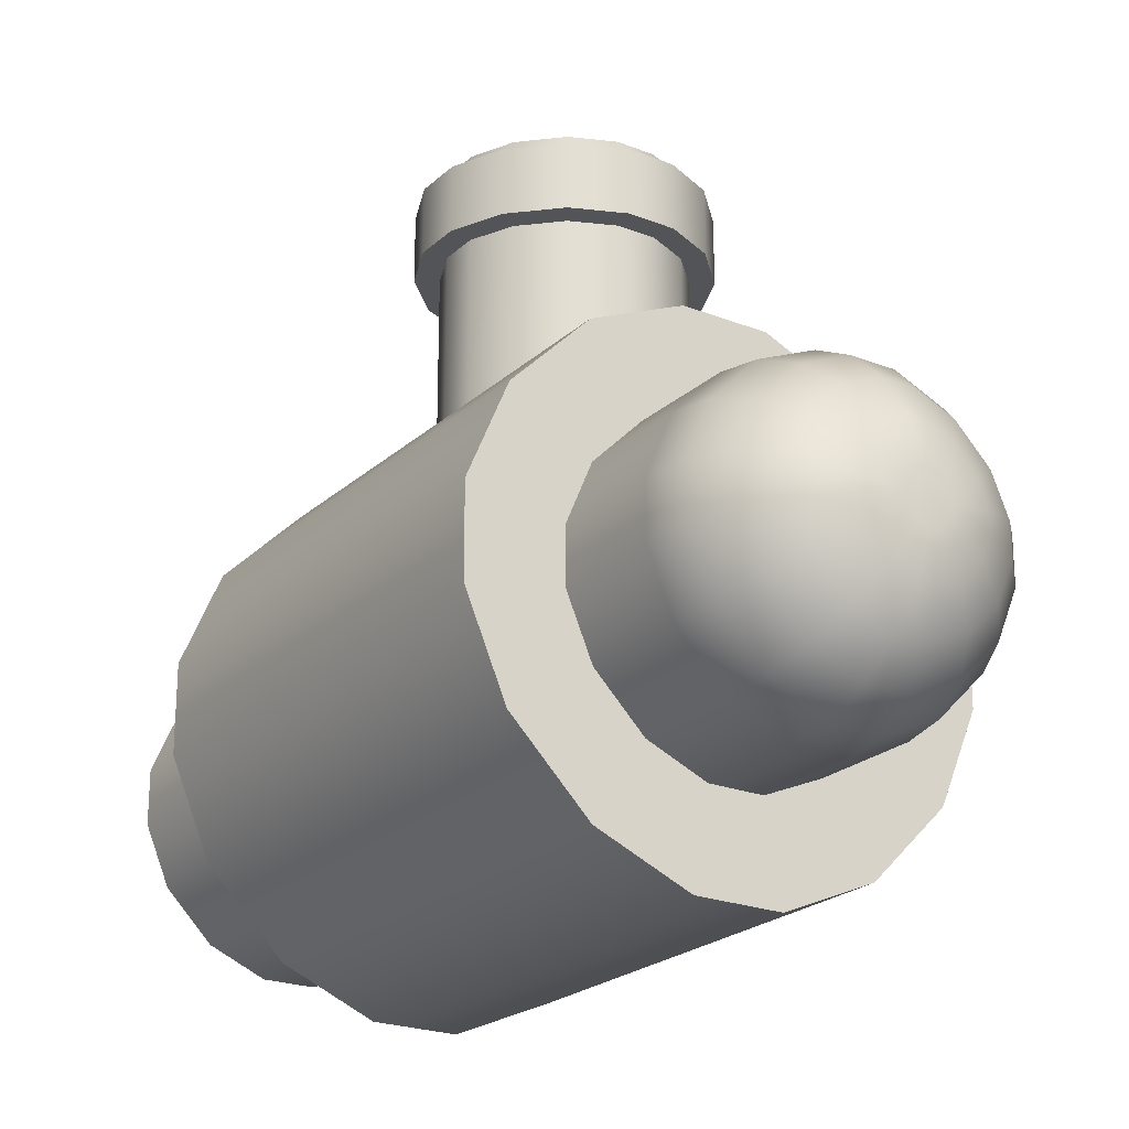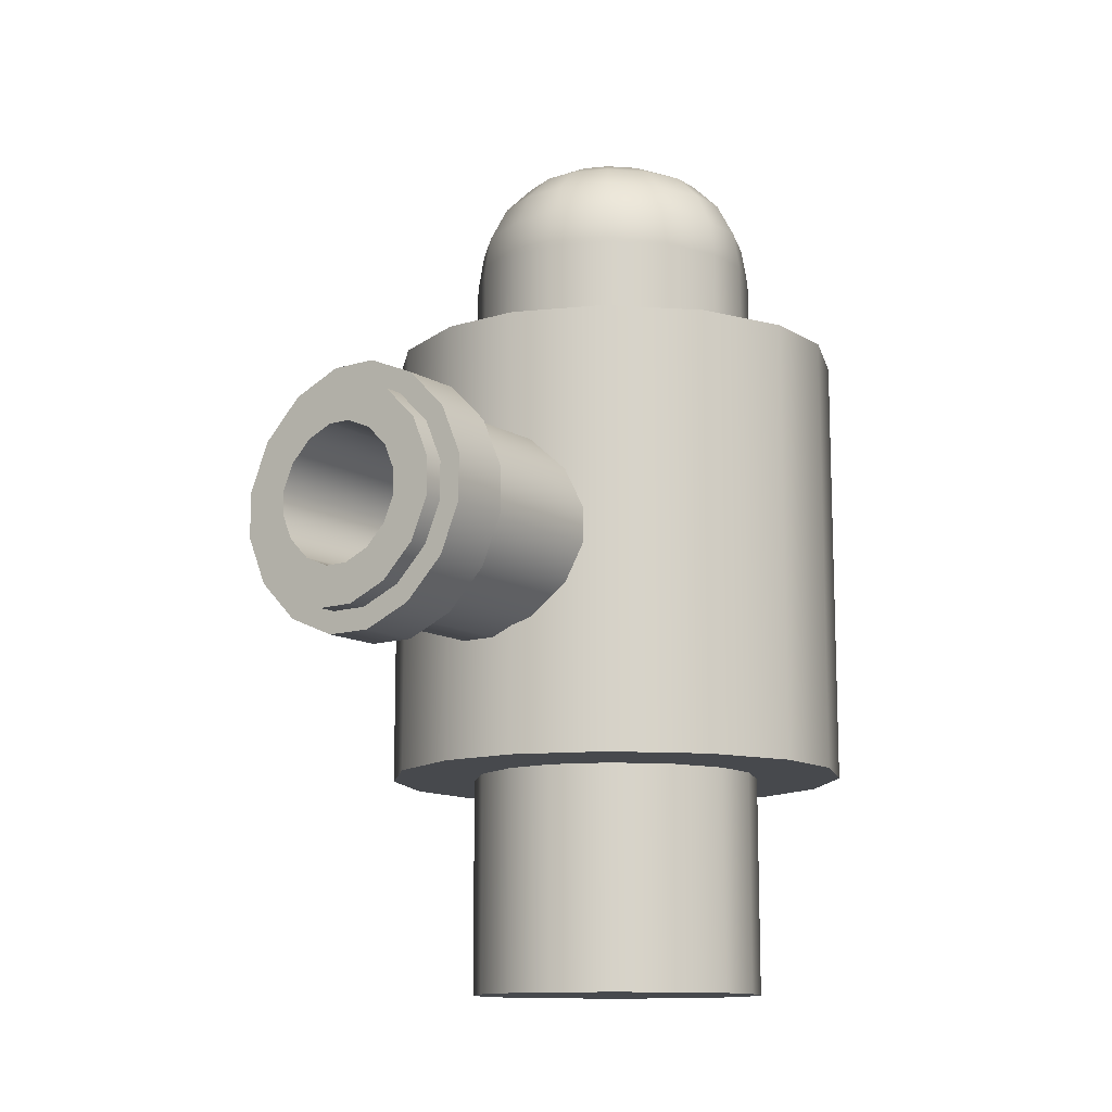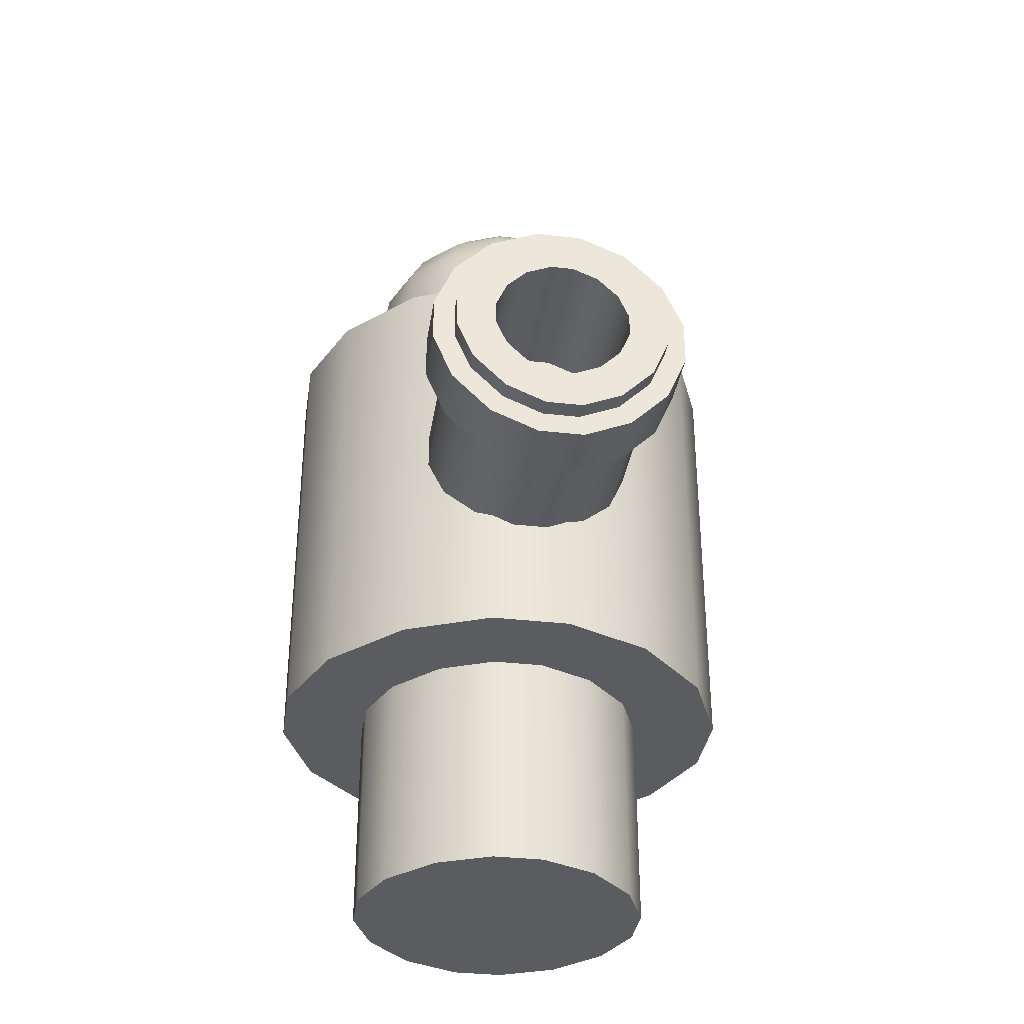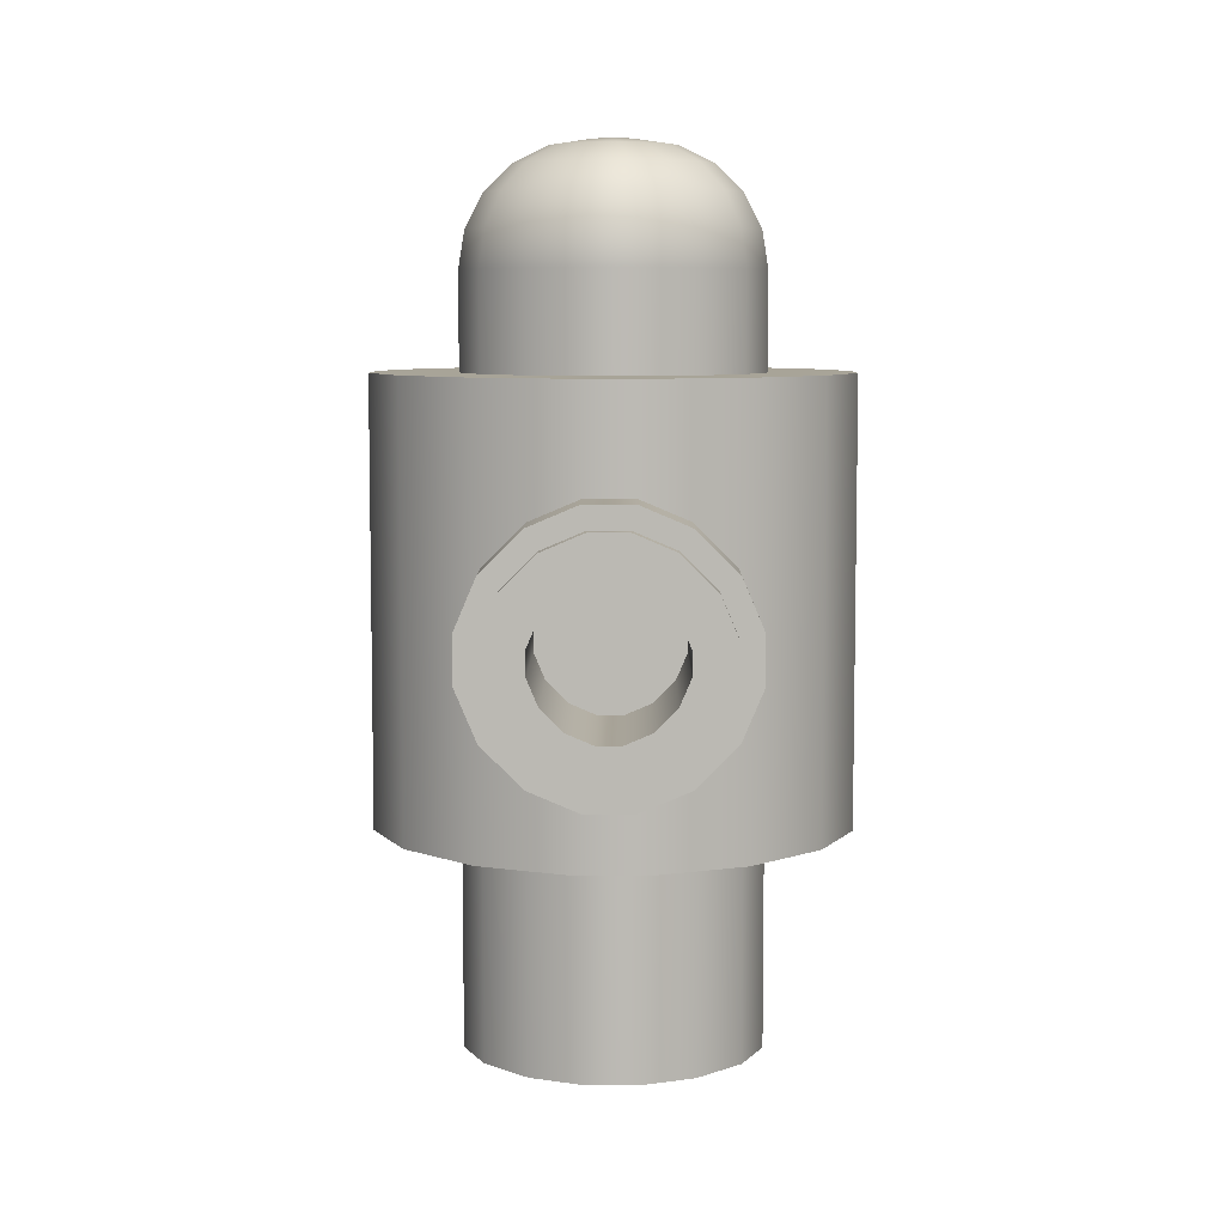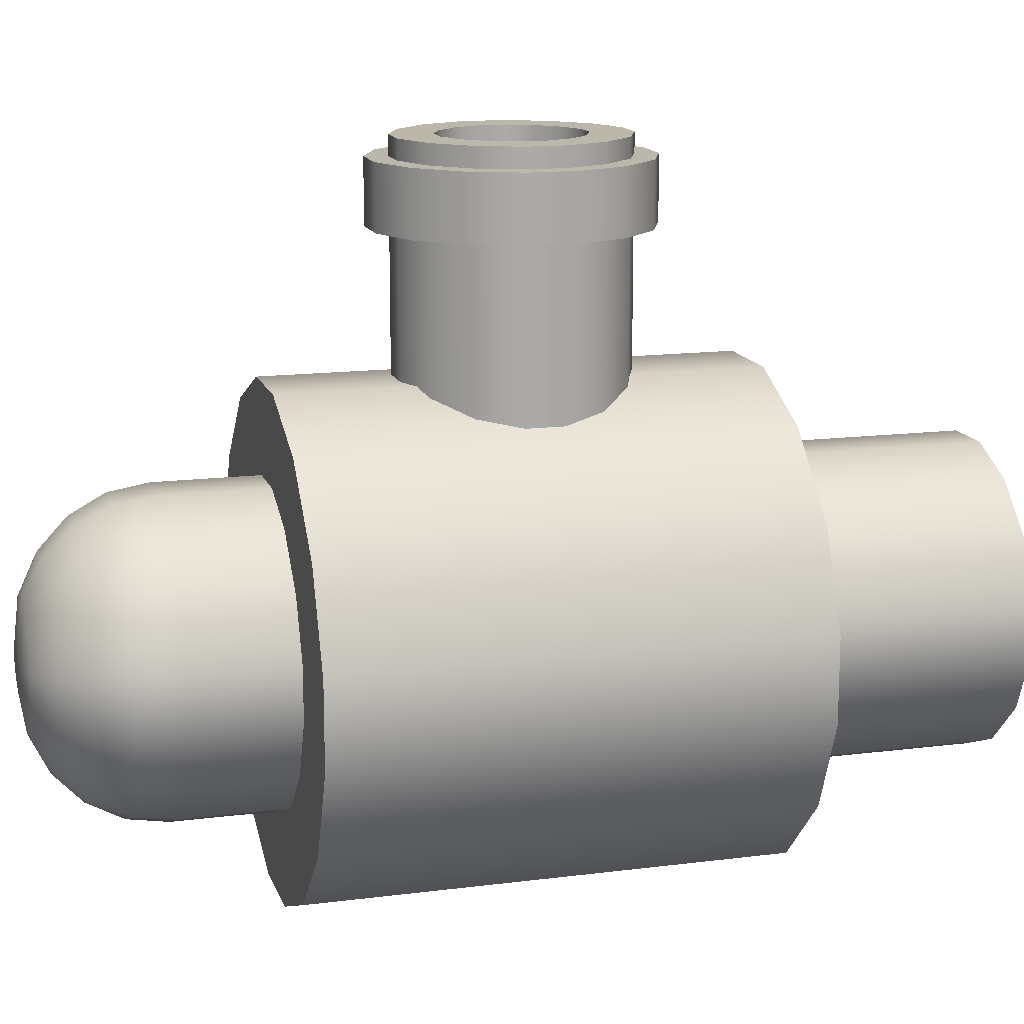
<metadata>
{"format":"obj","ext":"obj","renderer":"f3d","projection":"perspective","resolution":1024,"background":"white","views":[{"elev":-22.8,"azim":146.1,"up":"+Z"},{"elev":-12.3,"azim":36.2,"up":"+Y"},{"elev":-34.8,"azim":-8.6,"up":"+Y"},{"elev":7.0,"azim":0.5,"up":"+Y"},{"elev":14.4,"azim":-105.7,"up":"+Z"}]}
</metadata>
<code>
g default
v -0.3333 -1 -0.05669
v -0.2811 -1 -0.1798
v -0.1798 -1 -0.2811
v -0.0567 -1 -0.3333
v 0.05669 -1 -0.3333
v 0.1798 -1 -0.2811
v 0.2811 -1 -0.1798
v 0.3333 -1 -0.05669
v -0.3333 -1 0.05669
v -0.0567 -1 0.3333
v -0.1798 -1 0.2811
v -0.2811 -1 0.1798
v 0.3333 -1 0.05669
v 0.2811 -1 0.1798
v 0.1798 -1 0.2811
v 0.05669 -1 0.3333
v -0.2837 0.5 -0.4435
v -0.4435 0.5 -0.2837
v -0.5259 0.5 -0.08944
v -0.08944 0.5 -0.5259
v -0.5259 -0.5 -0.08944
v -0.4435 -0.5 -0.2837
v -0.2837 -0.5 -0.4435
v -0.08944 -0.5 -0.5259
v 0.4434 0.5 -0.2837
v 0.2837 0.5 -0.4435
v 0.08944 0.5 -0.5259
v 0.5259 0.5 -0.08944
v 0.08944 -0.5 -0.5259
v 0.2837 -0.5 -0.4435
v 0.4434 -0.5 -0.2837
v 0.5259 -0.5 -0.08944
v -0.4435 0.5 0.2837
v -0.2837 0.5 0.4435
v -0.08944 0.5 0.5259
v -0.5259 0.5 0.08944
v -0.5259 -0.5 0.08944
v -0.08944 -0.5 0.5259
v -0.2837 -0.5 0.4435
v -0.4435 -0.5 0.2837
v 0.2837 0.5 0.4435
v 0.4434 0.5 0.2837
v 0.5259 0.5 0.08944
v 0.08944 0.5 0.5259
v 0.5259 -0.5 0.08944
v 0.4434 -0.5 0.2837
v 0.2837 -0.5 0.4435
v 0.08944 -0.5 0.5259
v -0.1285 0.2008 1
v -0.2008 0.1285 1
v -0.2382 0.04051 1
v -0.04051 0.2382 1
v -0.2382 0.04051 0
v -0.2008 0.1285 0
v -0.1285 0.2008 0
v -0.04051 0.2382 0
v 0.2008 0.1285 1
v 0.1285 0.2008 1
v 0.04051 0.2382 1
v 0.2382 0.04051 1
v 0.04051 0.2382 0
v 0.1285 0.2008 0
v 0.2008 0.1285 0
v 0.2382 0.04051 0
v -0.2008 -0.1285 1
v -0.1285 -0.2008 1
v -0.04051 -0.2382 1
v -0.2382 -0.04051 1
v -0.2382 -0.04051 0
v -0.04051 -0.2382 0
v -0.1285 -0.2008 0
v -0.2008 -0.1285 0
v 0.1285 -0.2008 1
v 0.2008 -0.1285 1
v 0.2382 -0.04051 1
v 0.04051 -0.2382 1
v 0.2382 -0.04051 0
v 0.2008 -0.1285 0
v 0.1285 -0.2008 0
v 0.04051 -0.2382 0
v 0.1272 -0.08137 1
v 0.08137 -0.1272 1
v 0.1508 -0.02566 1
v 0.1508 0.02565 1
v 0.1272 0.08137 1
v 0.08137 0.1272 1
v 0.02566 0.1508 1
v -0.02566 0.1508 1
v -0.08137 0.1272 1
v -0.1272 0.08137 1
v -0.1508 0.02565 1
v -0.1508 -0.02566 1
v -0.1272 -0.08137 1
v -0.08137 -0.1272 1
v -0.02566 -0.1508 1
v 0.02566 -0.1508 1
v 0.1272 -0.08137 1
v 0.08137 -0.1272 1
v 0.1508 -0.02566 1
v 0.1508 0.02565 1
v 0.1272 0.08137 1
v 0.08137 0.1272 1
v 0.02566 0.1508 1
v -0.02566 0.1508 1
v -0.08137 0.1272 1
v -0.1272 0.08137 1
v -0.1508 0.02565 1
v -0.1508 -0.02566 1
v -0.1272 -0.08137 1
v -0.08137 -0.1272 1
v -0.02566 -0.1508 1
v 0.02566 -0.1508 1
v 0.1272 -0.08137 0.6574
v 0.08137 -0.1272 0.6574
v 0.1508 -0.02566 0.6574
v 0.1508 0.02565 0.6574
v 0.1272 0.08137 0.6574
v 0.08137 0.1272 0.6574
v 0.02566 0.1508 0.6574
v -0.02566 0.1508 0.6574
v -0.08137 0.1272 0.6574
v -0.1272 0.08137 0.6574
v -0.1508 0.02565 0.6574
v -0.1508 -0.02566 0.6574
v -0.1272 -0.08137 0.6574
v -0.08137 -0.1272 0.6574
v -0.02566 -0.1508 0.6574
v 0.02566 -0.1508 0.6574
v -0.2382 0.04051 0.9578
v -0.2008 0.1285 0.9578
v -0.1285 0.2008 0.9578
v -0.04051 0.2382 0.9578
v 0.04051 0.2382 0.9578
v 0.1285 0.2008 0.9578
v 0.2008 0.1285 0.9578
v 0.2382 0.04051 0.9578
v 0.2382 -0.04051 0.9578
v 0.2008 -0.1285 0.9578
v 0.1285 -0.2008 0.9578
v 0.04051 -0.2382 0.9578
v -0.04051 -0.2382 0.9578
v -0.1285 -0.2008 0.9578
v -0.2008 -0.1285 0.9578
v -0.2382 -0.04051 0.9578
v -0.04051 0.2382 0.8213
v -0.1285 0.2008 0.8213
v -0.2008 0.1285 0.8213
v -0.2382 0.04051 0.8213
v -0.2382 -0.04051 0.8213
v -0.2008 -0.1285 0.8213
v -0.1285 -0.2008 0.8213
v -0.04051 -0.2382 0.8213
v 0.04051 -0.2382 0.8213
v 0.1285 -0.2008 0.8213
v 0.2008 -0.1285 0.8213
v 0.2382 -0.04051 0.8213
v 0.2382 0.04051 0.8213
v 0.2008 0.1285 0.8213
v 0.1285 0.2008 0.8213
v 0.04051 0.2382 0.8213
v 0.05025 -0.286 0.9578
v -0.05025 -0.286 0.9578
v -0.05025 -0.286 0.8213
v 0.05025 -0.286 0.8213
v 0.05025 0.286 0.8213
v -0.05025 0.286 0.8213
v -0.05025 0.286 0.9578
v 0.05025 0.286 0.9578
v 0.286 0.05025 0.9578
v 0.286 -0.05025 0.9578
v 0.286 -0.05025 0.8213
v 0.286 0.05025 0.8213
v -0.286 -0.05025 0.9578
v -0.286 0.05025 0.9578
v -0.286 0.05025 0.8213
v -0.286 -0.05025 0.8213
v -0.2414 0.1559 0.9578
v -0.2414 0.1559 0.8213
v -0.1559 0.2414 0.9578
v -0.1559 0.2414 0.8213
v 0.1559 0.2414 0.9578
v 0.1559 0.2414 0.8213
v 0.2414 0.1559 0.9578
v 0.2414 0.1559 0.8213
v -0.1559 -0.2414 0.9578
v -0.1559 -0.2414 0.8213
v -0.2414 -0.1559 0.9578
v -0.2414 -0.1559 0.8213
v 0.2414 -0.1559 0.9578
v 0.2414 -0.1559 0.8213
v 0.1559 -0.2414 0.9578
v 0.1559 -0.2414 0.8213
v 0 1 -0.05463
v -0.01752 0.9864 -0.1408
v -0.03333 0.9468 -0.2184
v -0.04587 0.8851 -0.2801
v -0.05392 0.8074 -0.3197
v -0.0567 0.7213 -0.3333
v 0.05669 0.7213 -0.3333
v 0.05392 0.8074 -0.3197
v 0.04587 0.8851 -0.2801
v 0.03333 0.9468 -0.2184
v 0.01752 0.9864 -0.1408
v -0.0567 0.7213 0.3333
v -0.05392 0.8074 0.3197
v -0.04587 0.8851 0.2801
v -0.03333 0.9468 0.2184
v -0.01752 0.9864 0.1408
v 0 1 0.05463
v 0.01752 0.9864 0.1408
v 0.03333 0.9468 0.2184
v 0.04587 0.8851 0.2801
v 0.05392 0.8074 0.3197
v 0.05669 0.7213 0.3333
v -0.3333 0.7213 -0.05669
v -0.3197 0.8074 -0.05392
v -0.2801 0.8851 -0.04587
v -0.2184 0.9468 -0.03333
v -0.1408 0.9864 -0.01752
v -0.05463 1 0
v -0.1408 0.9864 0.01752
v -0.2184 0.9468 0.03333
v -0.2801 0.8851 0.04587
v -0.3197 0.8074 0.05392
v -0.3333 0.7213 0.05669
v 0.05463 1 0
v 0.1408 0.9864 -0.01752
v 0.2184 0.9468 -0.03333
v 0.2801 0.8851 -0.04587
v 0.3197 0.8074 -0.05392
v 0.3333 0.7213 -0.05669
v 0.3333 0.7213 0.05669
v 0.3197 0.8074 0.05392
v 0.2801 0.8851 0.04587
v 0.2184 0.9468 0.03333
v 0.1408 0.9864 0.01752
v -0.2811 0.7213 -0.1798
v -0.2696 0.8074 -0.1721
v -0.2361 0.8851 -0.1495
v -0.1841 0.9468 -0.1144
v -0.1184 0.9864 -0.07013
v -0.04569 1 -0.02107
v -0.1798 0.7213 -0.2811
v -0.1721 0.8074 -0.2696
v -0.1495 0.8851 -0.2361
v -0.1144 0.9468 -0.1841
v -0.07013 0.9864 -0.1184
v -0.02107 1 -0.04569
v 0.1798 0.7213 -0.2811
v 0.1721 0.8074 -0.2696
v 0.1495 0.8851 -0.2361
v 0.1144 0.9468 -0.1841
v 0.07013 0.9864 -0.1184
v 0.02107 1 -0.04569
v 0.2811 0.7213 -0.1798
v 0.2696 0.8074 -0.1721
v 0.2361 0.8851 -0.1495
v 0.1841 0.9468 -0.1144
v 0.1184 0.9864 -0.07013
v 0.04569 1 -0.02107
v -0.1798 0.7213 0.2811
v -0.1721 0.8074 0.2696
v -0.1495 0.8851 0.2361
v -0.1144 0.9468 0.1841
v -0.07013 0.9864 0.1184
v -0.02107 1 0.04569
v -0.2811 0.7213 0.1798
v -0.2696 0.8074 0.1721
v -0.2361 0.8851 0.1495
v -0.1841 0.9468 0.1144
v -0.1184 0.9864 0.07013
v -0.04569 1 0.02107
v 0.2811 0.7213 0.1798
v 0.2696 0.8074 0.1721
v 0.2361 0.8851 0.1495
v 0.1841 0.9468 0.1144
v 0.1184 0.9864 0.07013
v 0.04569 1 0.02107
v 0.1798 0.7213 0.2811
v 0.1721 0.8074 0.2696
v 0.1495 0.8851 0.2361
v 0.1144 0.9468 0.1841
v 0.07013 0.9864 0.1184
v 0.02107 1 0.04569
g BulletDeploy01
f 13 14 15 16 10 11 12 9 1 2 3 4 5 6 7 8
f 35 38 48 44
f 24 20 27 29
f 43 45 32 28
f 19 21 37 36
f 19 18 22 21
f 18 17 23 22
f 17 20 24 23
f 27 26 30 29
f 26 25 31 30
f 25 28 32 31
f 35 34 39 38
f 34 33 40 39
f 33 36 37 40
f 43 42 46 45
f 42 41 47 46
f 41 44 48 47
f 41 42 43 28 25 26 27 20 17 18 19 36 33 34 35 44
f 45 46 47 48 38 39 40 37 21 22 23 24 29 30 31 32
f 161 162 163 164
f 165 166 167 168
f 169 170 171 172
f 173 174 175 176
f 174 177 178 175
f 177 179 180 178
f 179 167 166 180
f 168 181 182 165
f 181 183 184 182
f 183 169 172 184
f 162 185 186 163
f 185 187 188 186
f 187 173 176 188
f 170 189 190 171
f 189 191 192 190
f 191 161 164 192
f 114 113 115 116 117 118 119 120 121 122 123 124 125 126 127 128
f 77 78 79 80 70 71 72 69 53 54 55 56 61 62 63 64
f 73 74 81 82
f 74 75 83 81
f 75 60 84 83
f 60 57 85 84
f 57 58 86 85
f 58 59 87 86
f 59 52 88 87
f 52 49 89 88
f 49 50 90 89
f 50 51 91 90
f 51 68 92 91
f 68 65 93 92
f 65 66 94 93
f 66 67 95 94
f 67 76 96 95
f 76 73 82 96
f 82 81 97 98
f 81 83 99 97
f 83 84 100 99
f 84 85 101 100
f 85 86 102 101
f 86 87 103 102
f 87 88 104 103
f 88 89 105 104
f 89 90 106 105
f 90 91 107 106
f 91 92 108 107
f 92 93 109 108
f 93 94 110 109
f 94 95 111 110
f 95 96 112 111
f 96 82 98 112
f 98 97 113 114
f 97 99 115 113
f 99 100 116 115
f 100 101 117 116
f 101 102 118 117
f 102 103 119 118
f 103 104 120 119
f 104 105 121 120
f 105 106 122 121
f 106 107 123 122
f 107 108 124 123
f 108 109 125 124
f 109 110 126 125
f 110 111 127 126
f 111 112 128 127
f 112 98 114 128
f 51 50 130 129
f 50 49 131 130
f 49 52 132 131
f 133 132 52 59
f 59 58 134 133
f 58 57 135 134
f 57 60 136 135
f 75 137 136 60
f 75 74 138 137
f 74 73 139 138
f 73 76 140 139
f 67 141 140 76
f 67 66 142 141
f 66 65 143 142
f 65 68 144 143
f 51 129 144 68
f 146 145 56 55
f 147 146 55 54
f 148 147 54 53
f 149 148 53 69
f 150 149 69 72
f 151 150 72 71
f 152 151 71 70
f 153 152 70 80
f 154 153 80 79
f 155 154 79 78
f 156 155 78 77
f 157 156 77 64
f 158 157 64 63
f 159 158 63 62
f 160 159 62 61
f 56 145 160 61
f 140 141 162 161
f 152 153 164 163
f 160 145 166 165
f 132 133 168 167
f 136 137 170 169
f 156 157 172 171
f 144 129 174 173
f 148 149 176 175
f 129 130 177 174
f 147 148 175 178
f 130 131 179 177
f 146 147 178 180
f 131 132 167 179
f 145 146 180 166
f 133 134 181 168
f 159 160 165 182
f 134 135 183 181
f 158 159 182 184
f 135 136 169 183
f 157 158 184 172
f 141 142 185 162
f 151 152 163 186
f 142 143 187 185
f 150 151 186 188
f 143 144 173 187
f 149 150 188 176
f 137 138 189 170
f 155 156 171 190
f 138 139 191 189
f 154 155 190 192
f 139 140 161 191
f 153 154 192 164
f 198 197 200 199
f 197 196 201 200
f 196 195 202 201
f 195 194 203 202
f 194 193 203
f 209 208 210
f 208 207 211 210
f 207 206 212 211
f 206 205 213 212
f 205 204 214 213
f 220 219 221
f 219 218 222 221
f 218 217 223 222
f 217 216 224 223
f 216 215 225 224
f 231 230 233 232
f 230 229 234 233
f 229 228 235 234
f 228 227 236 235
f 227 226 236
f 204 10 16 214
f 4 198 199 5
f 232 13 8 231
f 215 1 9 225
f 215 237 2 1
f 237 243 3 2
f 243 198 4 3
f 199 249 6 5
f 249 255 7 6
f 255 231 8 7
f 204 261 11 10
f 261 267 12 11
f 267 225 9 12
f 232 273 14 13
f 273 279 15 14
f 279 214 16 15
f 284 278 226 260 254 193 248 242 220 272 266 209
f 203 193 254 253
f 202 203 253 252
f 201 202 252 251
f 199 200 250 249
f 200 201 251 250
f 208 209 266 265
f 207 208 265 264
f 206 207 264 263
f 204 205 262 261
f 205 206 263 262
f 219 220 242 241
f 218 219 241 240
f 217 218 240 239
f 215 216 238 237
f 216 217 239 238
f 236 226 278 277
f 235 236 277 276
f 234 235 276 275
f 232 233 274 273
f 233 234 275 274
f 241 242 248 247
f 240 241 247 246
f 239 240 246 245
f 237 238 244 243
f 238 239 245 244
f 193 194 247 248
f 194 195 246 247
f 195 196 245 246
f 196 197 244 245
f 197 198 243 244
f 253 254 260 259
f 252 253 259 258
f 251 252 258 257
f 249 250 256 255
f 250 251 257 256
f 226 227 259 260
f 227 228 258 259
f 228 229 257 258
f 229 230 256 257
f 230 231 255 256
f 265 266 272 271
f 264 265 271 270
f 263 264 270 269
f 261 262 268 267
f 262 263 269 268
f 220 221 271 272
f 221 222 270 271
f 222 223 269 270
f 223 224 268 269
f 224 225 267 268
f 277 278 284 283
f 276 277 283 282
f 275 276 282 281
f 273 274 280 279
f 274 275 281 280
f 209 210 283 284
f 210 211 282 283
f 211 212 281 282
f 212 213 280 281
f 213 214 279 280

</code>
